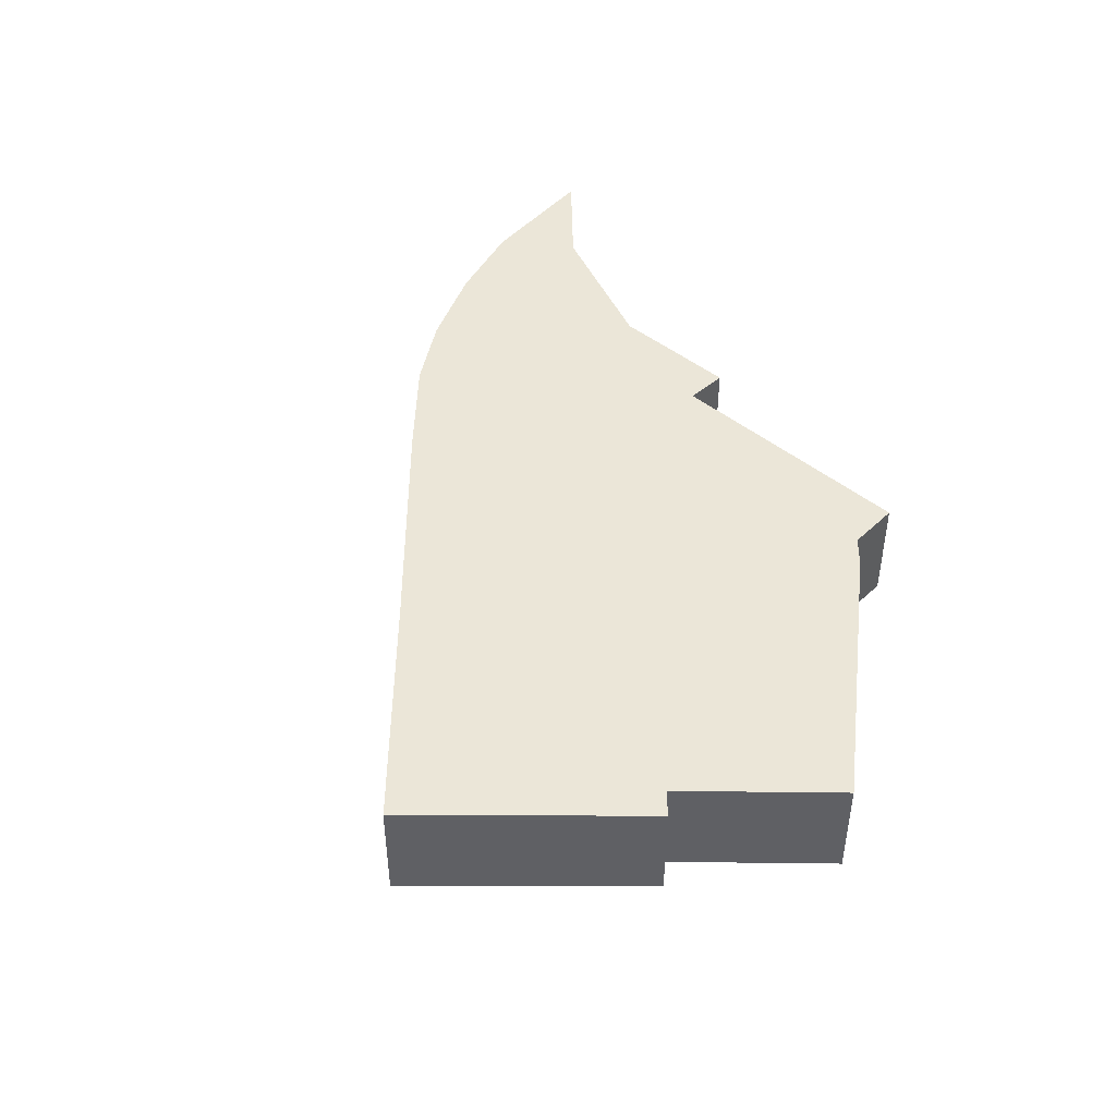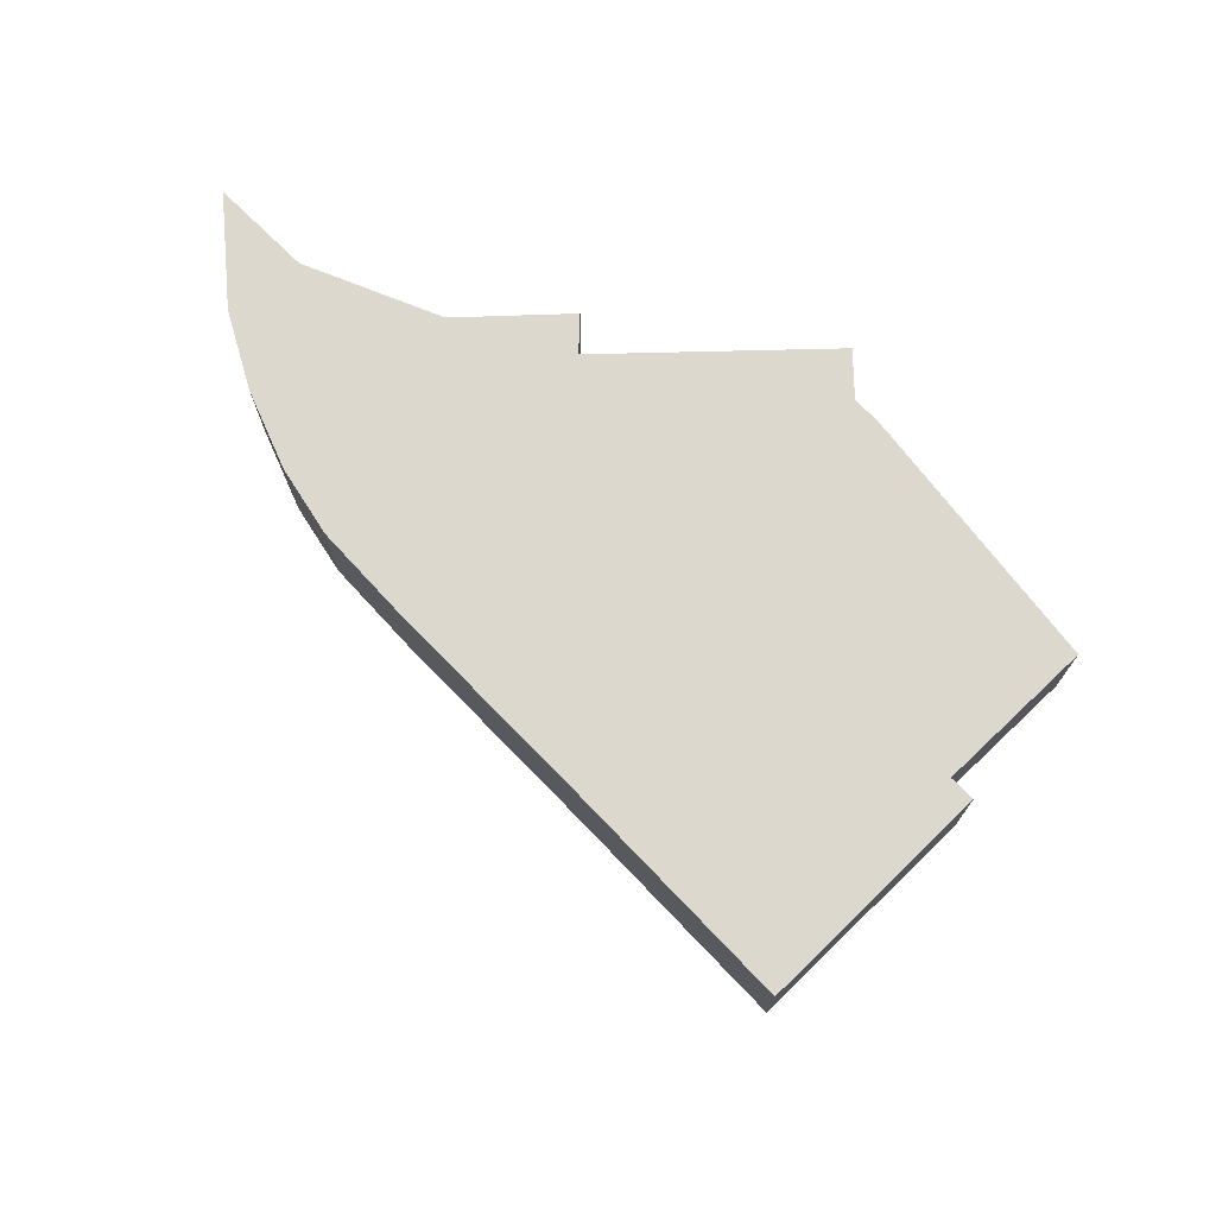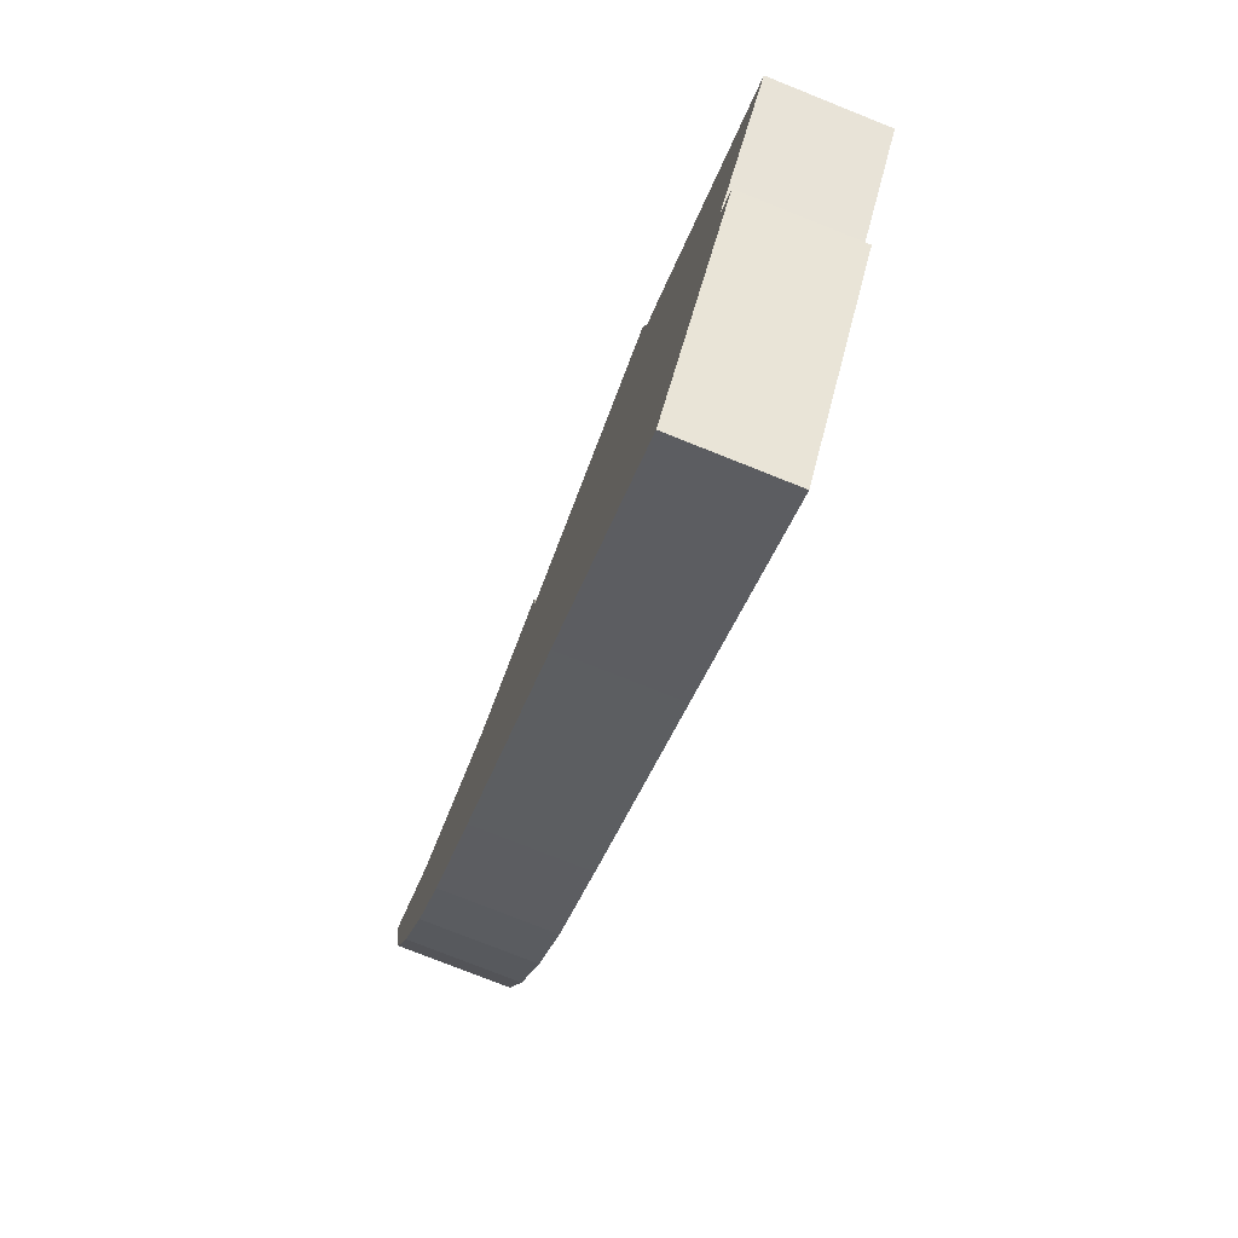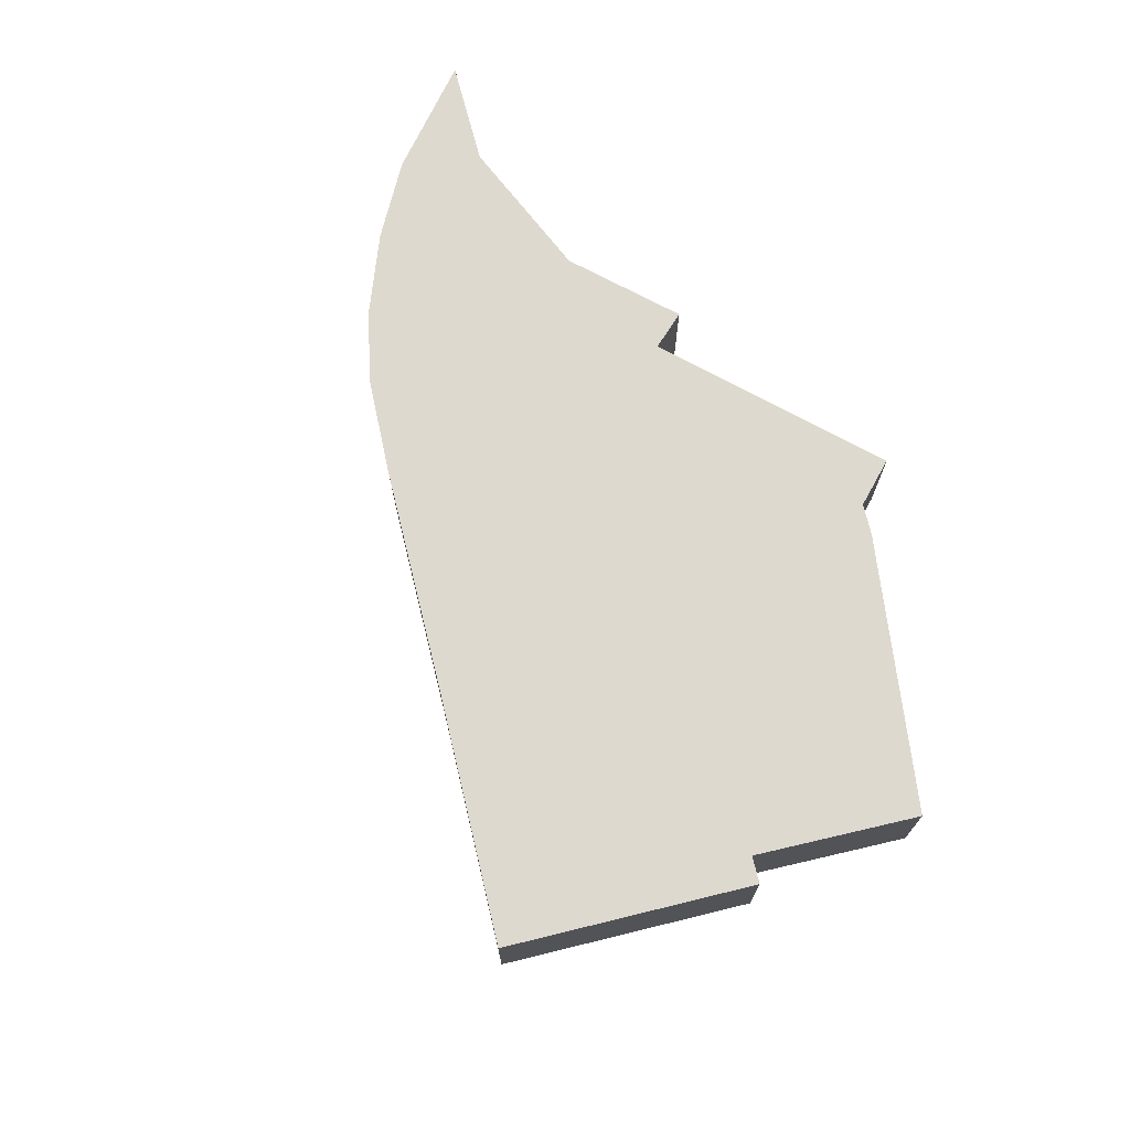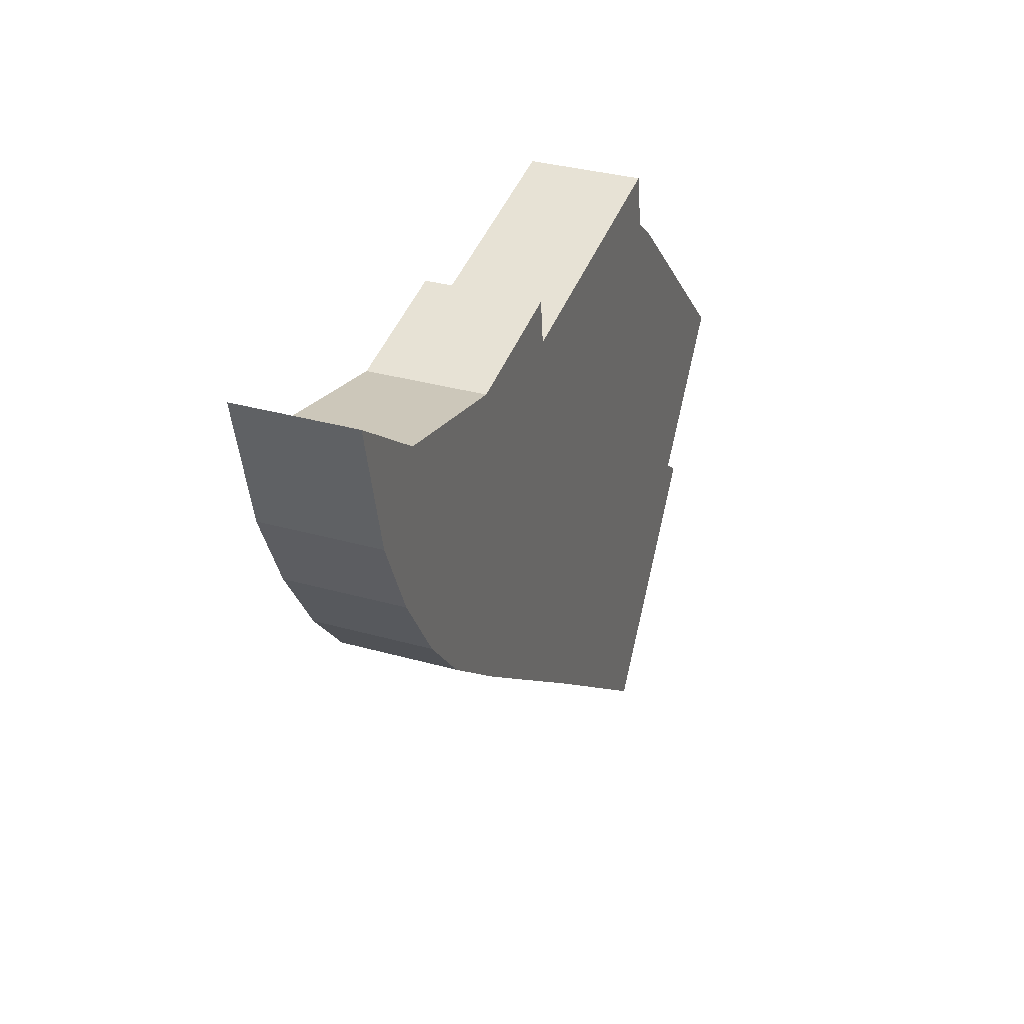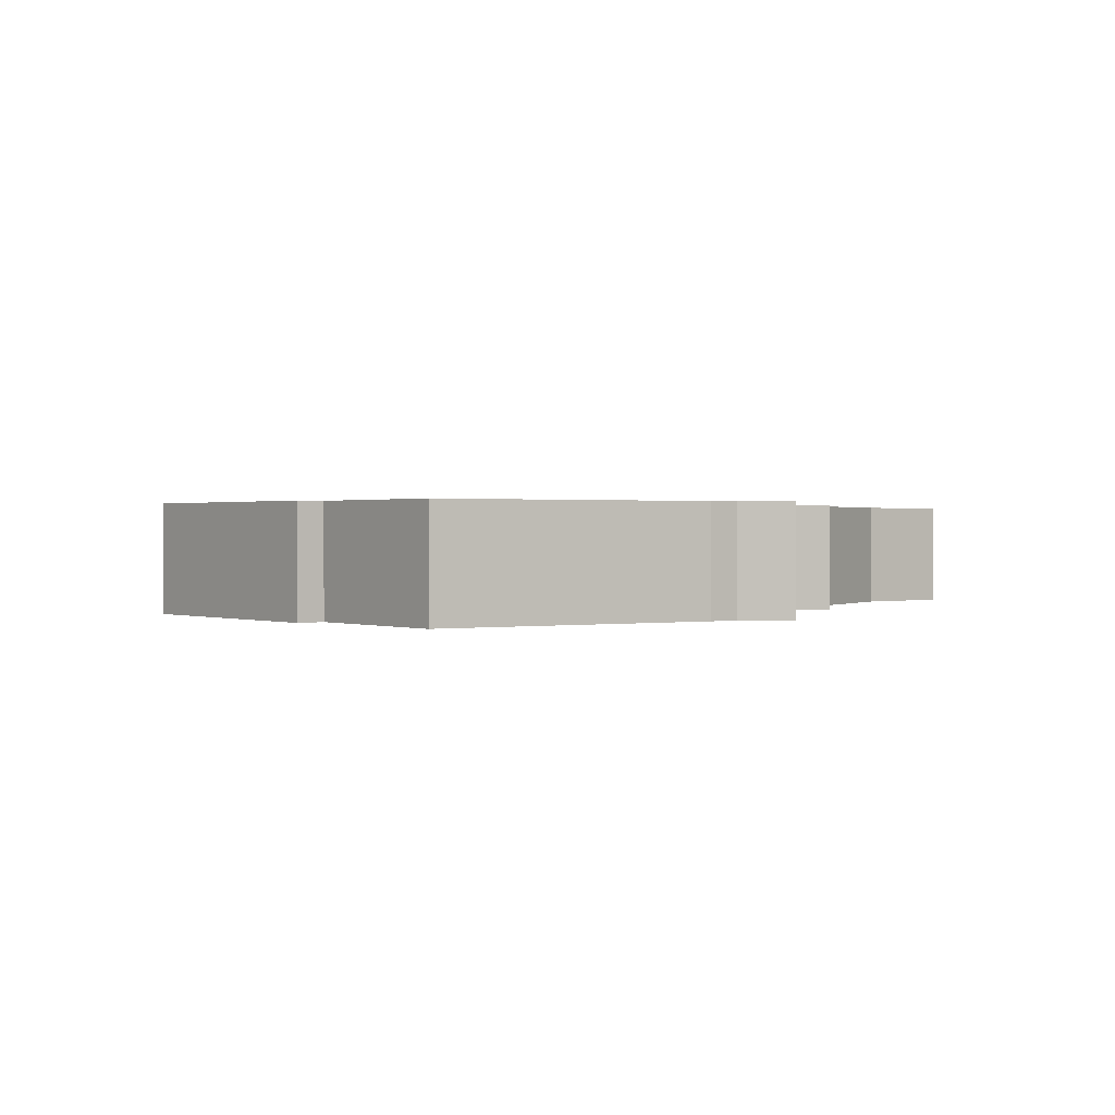
<metadata>
{"format":"obj","ext":"obj","renderer":"f3d","projection":"perspective","resolution":1024,"background":"white","views":[{"elev":46.2,"azim":-126.9,"up":"+Y"},{"elev":72.6,"azim":-171.1,"up":"+Y"},{"elev":-76.9,"azim":-111.7,"up":"+Z"},{"elev":71.5,"azim":-140.8,"up":"+Y"},{"elev":33.0,"azim":111.4,"up":"+Z"},{"elev":0.7,"azim":-75.0,"up":"+Y"}]}
</metadata>
<code>
v  5.261 2.91 5.034
v  2.751 2.91 -3.566
v  0 2.91 1.782e-16
v  5.54 2.91 -8.501
v  6.135 2.91 -9.289
v  6.251 2.91 -9.443
v  11.61 2.91 -5.345
v  5.57 2.91 5.329
v  6.246 2.91 5.853
v  6.498 2.91 7.255
v  11.17 2.91 6.407
v  14.57 2.91 -3.117
v  13.4 2.91 6.002
v  13.52 2.91 6.952
v  16.72 2.91 -1.505
v  13.54 2.91 7.138
v  13.96 2.91 7.056
v  16.95 2.91 6.485
v  18.89 2.91 0.224
v  18.08 2.91 6.749
v  20.98 2.91 7.421
v  20.24 2.91 1.751
v  21.53 2.91 3.733
v  23.34 2.91 9.133
v  22.55 2.91 5.924
v  22.52 2.91 5.827
v  2.431 2.91 -4.379
v  2.157 2.91 -4.016
v  2.751 2.184e-16 -3.566
v  0 0 0
v  6.251 5.782e-16 -9.443
v  6.135 5.688e-16 -9.289
v  2.431 2.681e-16 -4.379
v  2.157 2.459e-16 -4.016
v  5.54 5.205e-16 -8.501
v  5.261 -3.082e-16 5.034
v  5.57 -3.263e-16 5.329
v  6.246 -3.584e-16 5.853
v  20.98 -4.544e-16 7.421
v  23.34 -5.592e-16 9.133
v  6.498 -4.442e-16 7.255
v  13.4 -3.675e-16 6.002
v  13.54 -4.371e-16 7.138
v  13.52 -4.257e-16 6.952
v  11.17 -3.923e-16 6.407
v  16.95 -3.971e-16 6.485
v  13.96 -4.321e-16 7.056
v  18.08 -4.133e-16 6.749
v  22.55 -3.627e-16 5.924
v  22.52 -3.568e-16 5.827
v  21.53 -2.286e-16 3.733
v  20.24 -1.072e-16 1.751
v  18.89 -1.372e-17 0.224
v  16.72 9.215e-17 -1.505
v  14.57 1.909e-16 -3.117
v  11.61 3.273e-16 -5.345
g defaultobject
f 1 2 3
f 2 1 4
f 4 1 5
f 5 1 6
f 6 1 7
f 7 1 8
f 7 8 9
f 7 9 10
f 7 10 11
f 7 11 12
f 12 11 13
f 12 13 14
f 12 14 15
f 15 14 16
f 15 16 17
f 15 17 18
f 15 18 19
f 19 18 20
f 19 20 21
f 19 21 22
f 22 21 23
f 23 21 24
f 23 24 25
f 23 25 26
f 2 27 28
f 27 2 4
f 29 3 2
f 3 29 30
f 31 5 6
f 5 31 4
f 4 31 27
f 27 31 28
f 28 31 32
f 28 32 33
f 28 33 34
f 33 32 35
f 34 2 28
f 2 34 29
f 30 1 3
f 1 30 36
f 1 36 8
f 8 36 37
f 37 9 8
f 9 37 38
f 39 24 21
f 24 39 40
f 38 10 9
f 10 38 41
f 42 14 13
f 14 42 16
f 16 42 43
f 43 42 44
f 41 11 10
f 11 41 45
f 11 45 13
f 13 45 42
f 43 17 16
f 17 43 18
f 18 43 46
f 46 43 47
f 46 20 18
f 20 46 21
f 21 46 39
f 39 46 48
f 40 25 24
f 25 40 49
f 25 49 26
f 26 49 50
f 50 23 26
f 23 50 51
f 51 22 23
f 22 51 52
f 52 19 22
f 19 52 53
f 53 15 19
f 15 53 54
f 54 12 15
f 12 54 55
f 12 55 7
f 7 55 56
f 7 56 6
f 6 56 31
f 39 49 40
f 49 39 50
f 50 39 51
f 51 39 52
f 52 39 48
f 52 48 53
f 53 48 54
f 54 48 46
f 54 46 47
f 54 47 55
f 55 47 43
f 55 43 44
f 55 44 42
f 55 42 56
f 56 42 45
f 56 45 41
f 56 41 31
f 31 41 38
f 31 38 37
f 31 37 36
f 31 36 29
f 29 36 30
f 31 29 32
f 32 29 35
f 29 33 35
f 33 29 34

</code>
